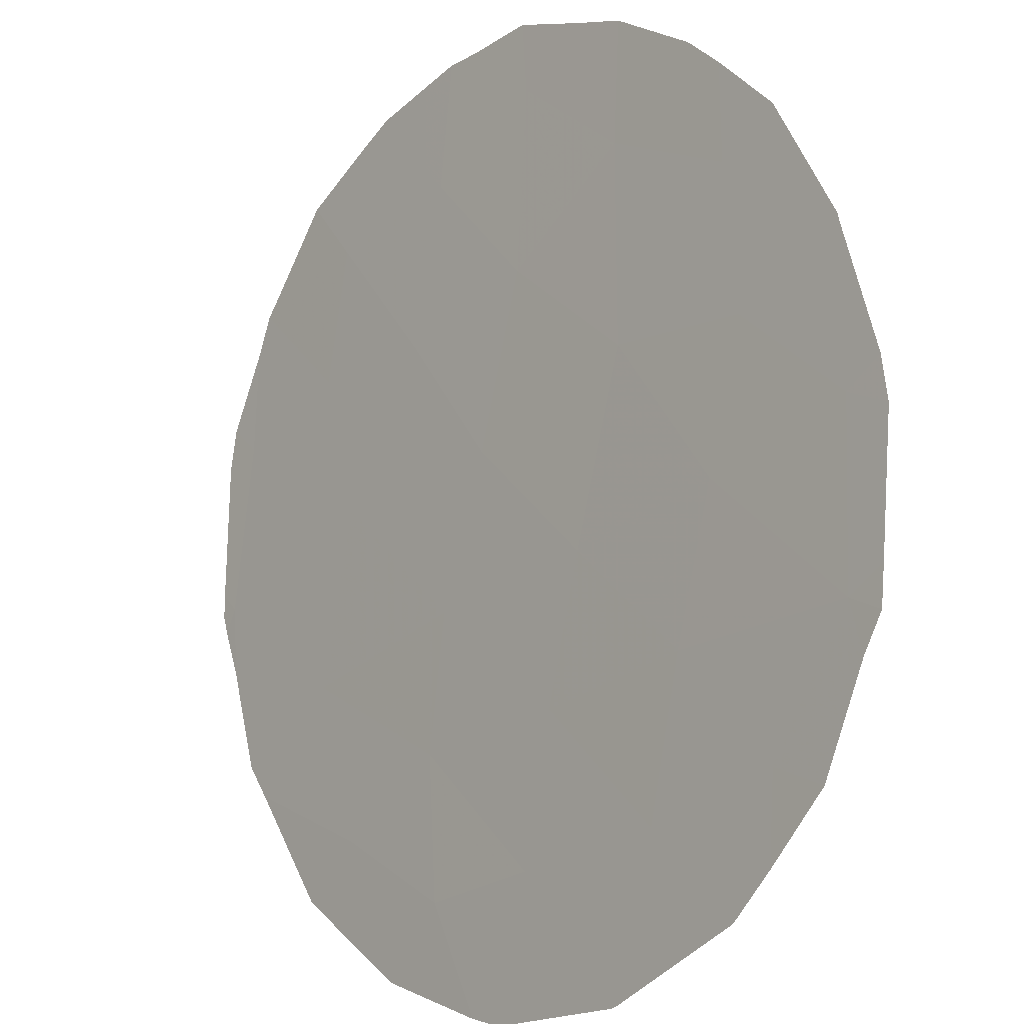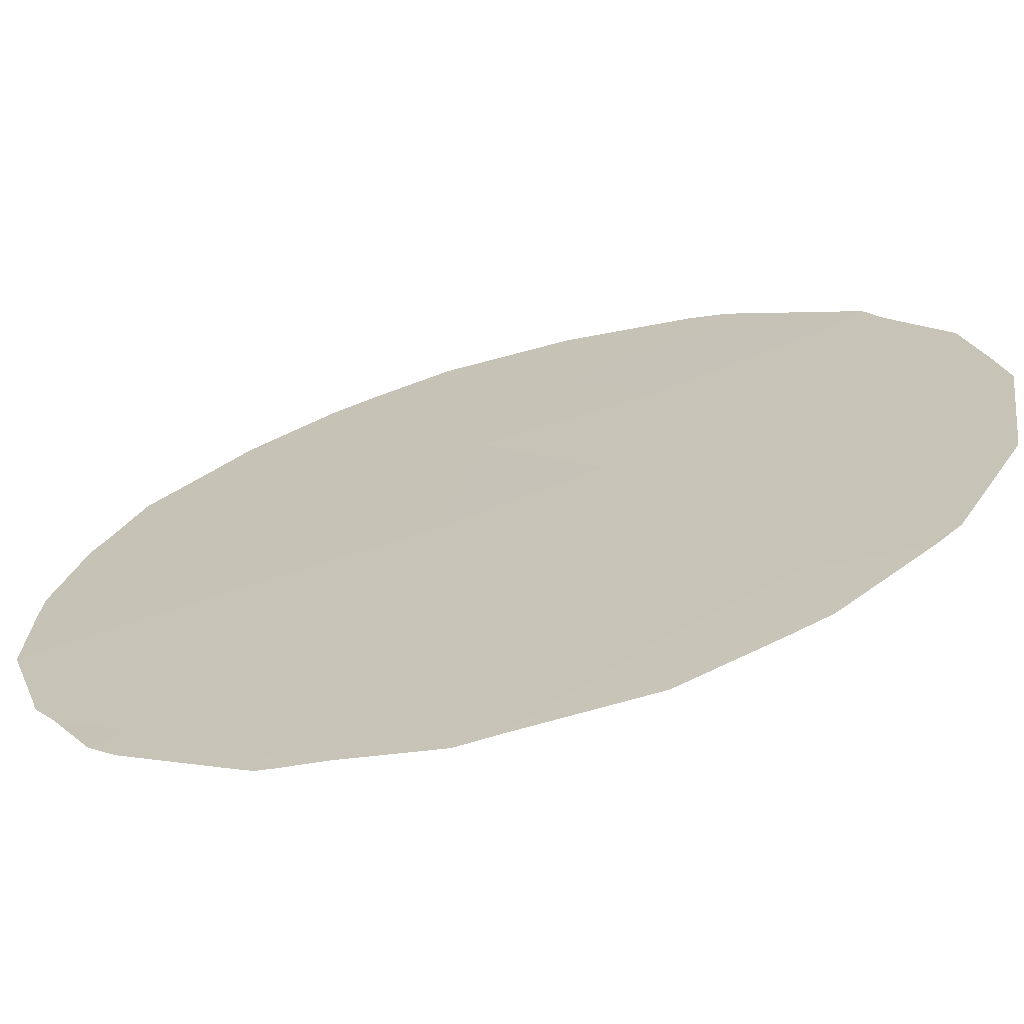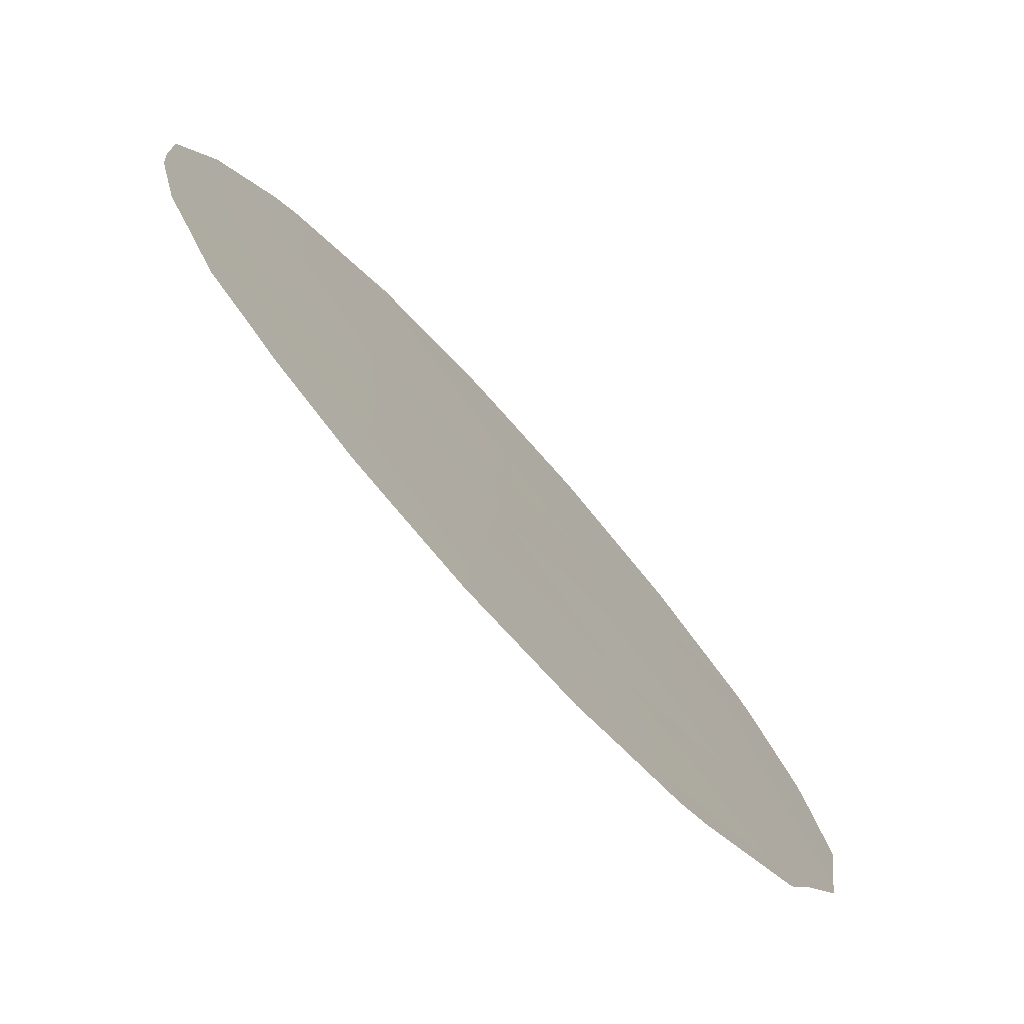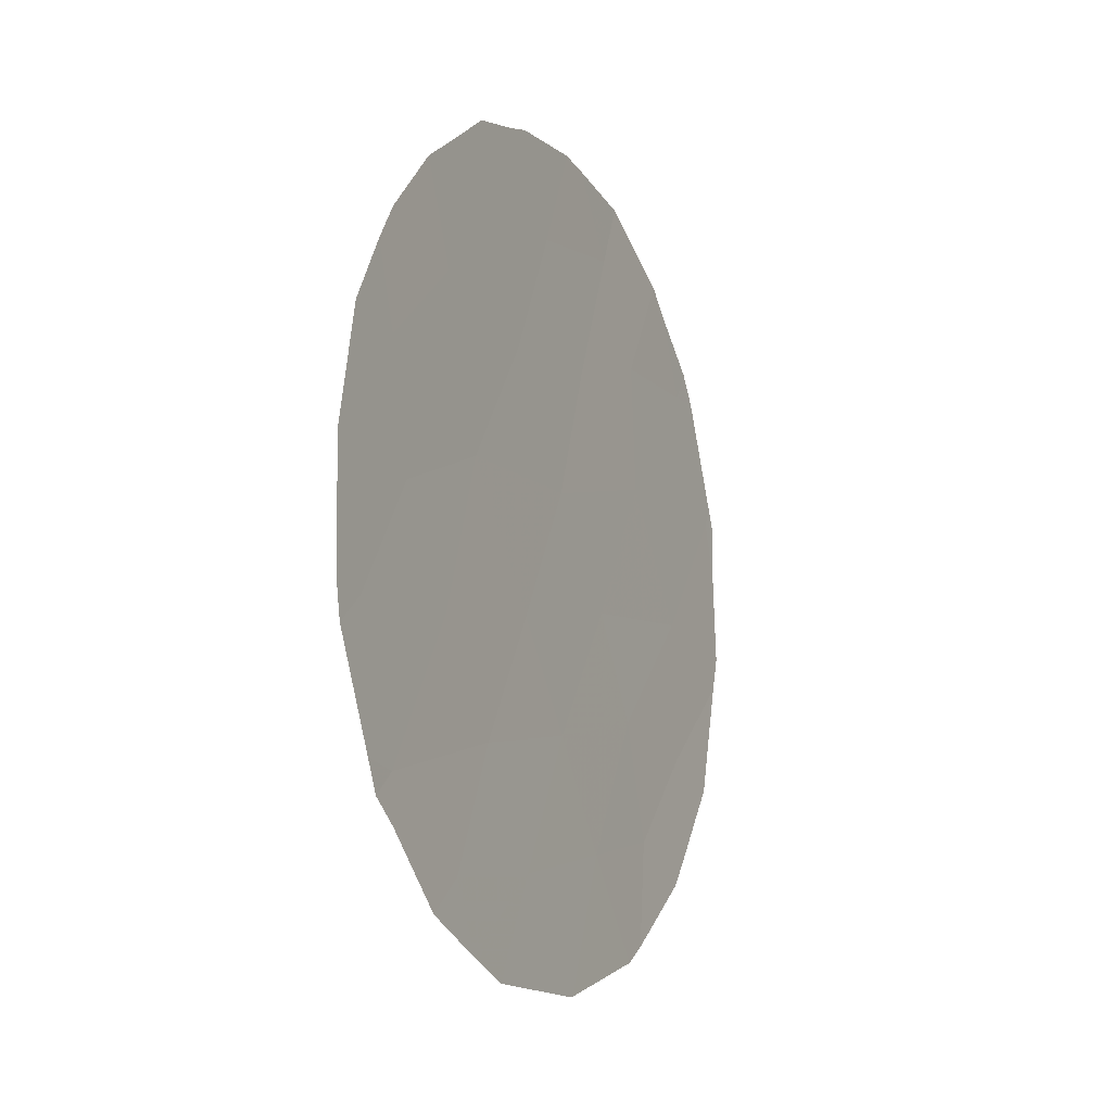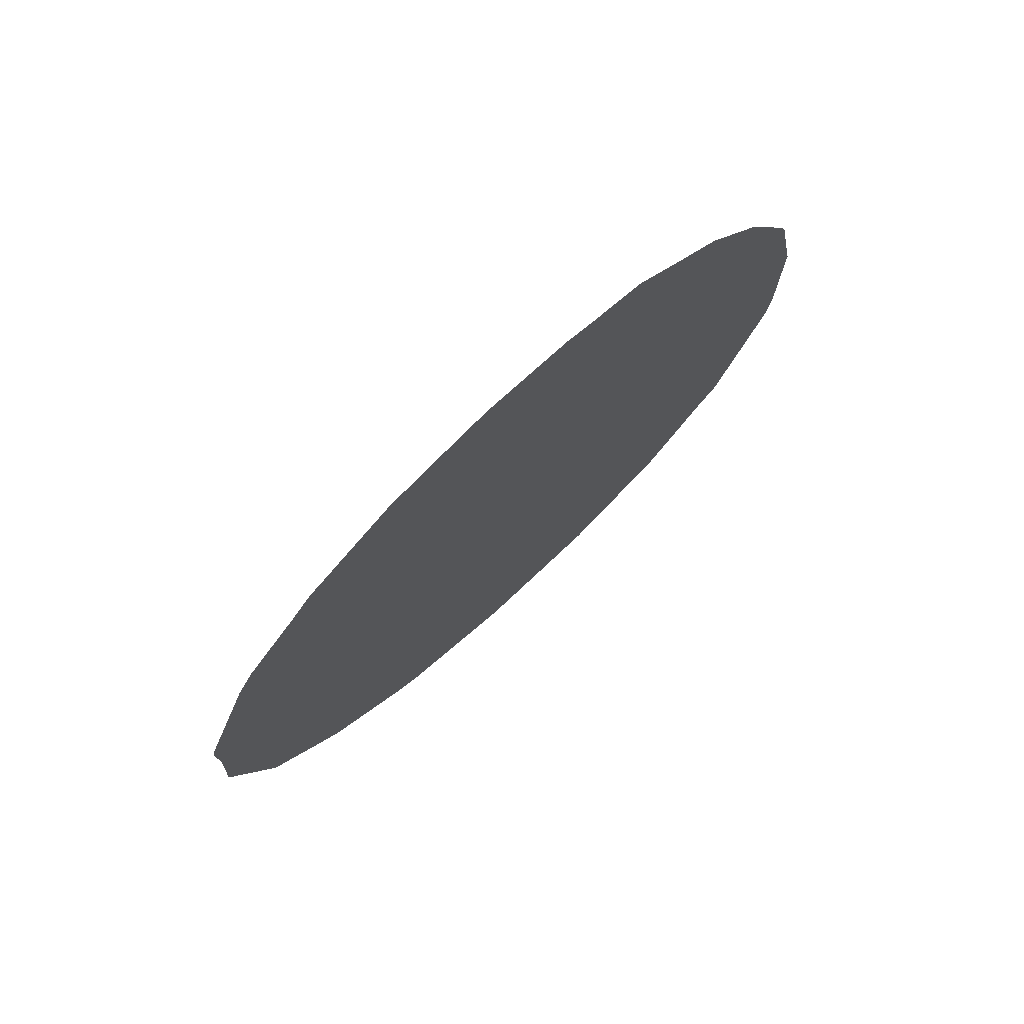
<metadata>
{"format":"obj","ext":"obj","renderer":"f3d","projection":"perspective","resolution":1024,"background":"white","views":[{"elev":63.2,"azim":167.5,"up":"+Y"},{"elev":-26.9,"azim":110.3,"up":"+Y"},{"elev":-8.4,"azim":18.0,"up":"+Y"},{"elev":-11.0,"azim":-114.4,"up":"+Z"},{"elev":74.8,"azim":86.3,"up":"+Z"}]}
</metadata>
<code>
v 56.38 49.34 -20.81
v 53.3 53.13 -21.36
v 52.01 54.68 -25.53
v 55.78 50.13 -17.65
v 56.33 49.44 -19.03
v 55.28 50.73 -19.53
v 56.41 49.24 -25.92
v 51.95 54.76 -20.32
v 54.8 51.24 -24.67
v 57.14 48.38 -22.64
v 54.05 52.22 -19.64
v 52.82 53.71 -19.13
v 54.6 51.56 -17.88
v 54.16 52.05 -23.22
v 57.39 48.13 -19.06
v 54.14 52.03 -26.54
v 53.5 52.89 -17.65
v 58.03 47.32 -20.86
v 53.5 52.85 -24.96
v 51.55 55.26 -23.58
v 52.83 53.69 -23.46
v 55.62 50.27 -22.82
v 52.98 53.46 -26.66
v 54.85 51.24 -21.36
v 52.2 54.47 -22.02
v 56.12 49.63 -24.27
v 55.42 50.45 -26.18
v 57.19 48.29 -24.63
v 58.18 47.13 -20.86
v 58.12 47.21 -20.6
v 51.41 55.43 -20.13
v 51.73 55.03 -19.23
v 51.93 54.79 -18.72
v 56.03 49.66 -27.61
v 54.91 51.04 -28.07
v 55.3 50.71 -16.53
v 55 51.07 -16.45
v 51.78 54.95 -25.85
v 51.66 55.1 -25.42
v 58.2 47.07 -22.94
v 58.1 47.18 -23.41
v 58.19 47.12 -21.08
v 58.17 47.13 -21.66
v 57.06 48.41 -26.48
v 56.28 49.37 -27.38
v 52.84 53.68 -17.41
v 53.36 53.05 -16.84
v 52.47 54.13 -17.8
v 56.86 48.78 -17.56
v 56.72 48.97 -17.42
v 56.02 49.84 -16.75
v 57.08 48.51 -17.93
v 53.23 53.14 -27.61
v 52.61 53.91 -27.13
v 52.02 54.65 -26.16
v 57.56 47.92 -18.64
v 57.73 47.72 -19.05
v 51.2 55.67 -23.44
v 51.19 55.69 -21.88
v 57.27 48.15 -26.07
v 51.19 55.68 -21.69
v 54.85 51.11 -28.08
v 53.65 52.6 -27.92
v 54.17 52.09 -16.53
v 57.79 47.54 -25.01
v 53.91 52.4 -16.65
v 51.18 55.7 -21.76
v 51.26 55.6 -23.96
f 24 1 6
f 19 14 21
f 2 14 24
f 5 4 6
f 11 24 6
f 18 29 30
f 11 12 2
f 12 8 2
f 8 32 31
f 1 5 6
f 8 12 33
f 8 33 32
f 27 35 34
f 13 4 36
f 13 36 37
f 9 27 26
f 3 39 38
f 8 25 2
f 10 28 41
f 10 41 40
f 18 42 29
f 18 43 42
f 18 10 40
f 18 40 43
f 15 1 18
f 13 11 6
f 7 45 44
f 28 10 26
f 22 26 10
f 12 11 17
f 17 47 46
f 11 13 17
f 12 48 33
f 20 21 25
f 1 24 22
f 10 1 22
f 14 22 24
f 9 26 22
f 9 14 19
f 4 5 49
f 4 49 50
f 4 50 51
f 5 15 52
f 5 52 49
f 23 54 53
f 23 3 55
f 23 55 54
f 15 57 56
f 7 27 34
f 7 34 45
f 20 59 58
f 28 7 44
f 28 44 60
f 27 9 16
f 4 51 36
f 8 31 61
f 27 16 62
f 27 62 35
f 16 63 62
f 6 4 13
f 13 37 64
f 12 17 46
f 12 46 48
f 25 21 2
f 15 18 30
f 15 30 57
f 18 1 10
f 3 23 19
f 23 16 19
f 28 65 41
f 17 13 64
f 17 64 66
f 17 66 47
f 5 1 15
f 28 60 65
f 20 25 67
f 20 67 59
f 20 3 21
f 9 22 14
f 16 23 53
f 16 53 63
f 21 3 19
f 9 19 16
f 24 11 2
f 25 8 61
f 25 61 67
f 7 28 26
f 3 20 68
f 3 68 39
f 3 38 55
f 15 56 52
f 27 7 26
f 20 58 68
f 14 2 21

</code>
